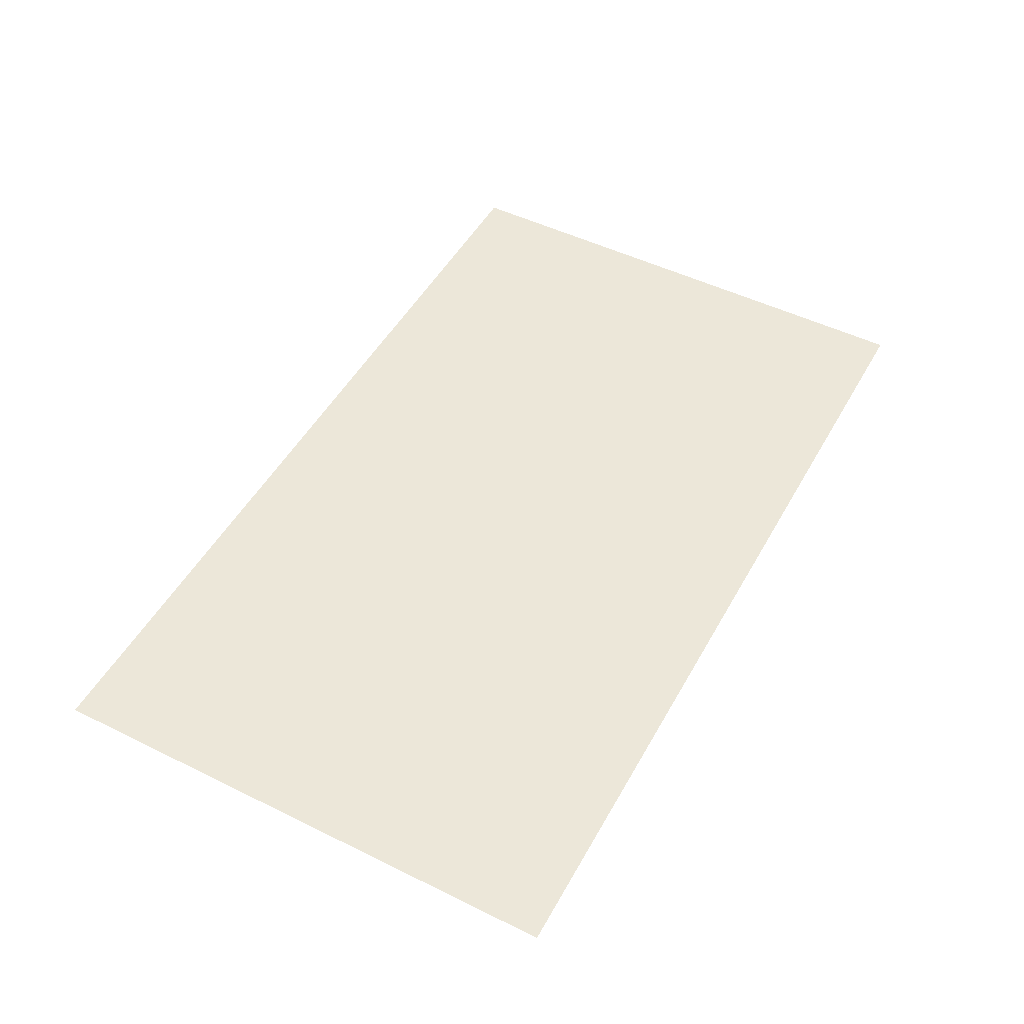
<metadata>
{"format":"obj","ext":"obj","renderer":"f3d","projection":"perspective","resolution":1024,"background":"white","views":[{"elev":49.9,"azim":118.4,"up":"+Z"}]}
</metadata>
<code>
v -2.117 -0.02344 0
v -2.141 0.1016 0
v -2.055 0.1406 0
v -2.086 -0.0625 0
v -2.141 -0.2891 0
v -2.016 -0.125 0
v -2.031 0.0625 0
v -1.977 -0.007812 0
v -1.961 -0.1328 0
v -1.953 -0.25 0
v -1.797 -0.1875 0
v -1.836 -0.03125 0
v -1.758 -0.08594 0
v -1.742 -0.2188 0
v -1.766 -0.3984 0
v -2.359 0.007812 0
v -2.336 0.1719 0
v -2.234 0.1641 0
v -2.305 0.02344 0
v -2.328 -0.1406 0
v 0.1562 -0.6094 0
v 0.1328 -0.4844 0
v 0.2188 -0.4453 0
v 0.1875 -0.6484 0
v 0.1328 -0.875 0
v 0.2578 -0.7109 0
v 0.2422 -0.5234 0
v 0.2969 -0.5938 0
v 0.3125 -0.7188 0
v 0.3203 -0.8359 0
v 0.4766 -0.7734 0
v 0.4375 -0.6172 0
v 0.5156 -0.6719 0
v 0.5312 -0.8047 0
v 0.5078 -0.9844 0
v -0.08594 -0.5781 0
v -0.0625 -0.4141 0
v 0.03906 -0.4219 0
v -0.03125 -0.5625 0
v -0.05469 -0.7266 0
v 2.094 -0.5469 0
v 2.07 -0.4219 0
v 2.156 -0.3828 0
v 2.125 -0.5859 0
v 2.07 -0.8125 0
v 2.195 -0.6484 0
v 2.18 -0.4609 0
v 2.234 -0.5312 0
v 2.25 -0.6562 0
v 2.258 -0.7734 0
v 1.43 -0.9141 0
v 1.391 -0.7578 0
v 1.469 -0.8125 0
v 1.484 -0.9453 0
v 1.461 -1.125 0
v 0.5312 -0.6094 0
v 0.5547 -0.4453 0
v 0.6562 -0.4531 0
v 0.5859 -0.5938 0
v 0.5625 -0.7578 0
v -1.797 -1.273 0
v -1.805 -1.227 0
v -1.758 -1.227 0
v -1.773 -1.297 0
v -1.812 -1.359 0
v -1.539 -1.188 0
v -1.547 -1.141 0
v -1.5 -1.141 0
v -1.516 -1.211 0
v -1.555 -1.273 0
v -1.766 -1.125 0
v -1.766 -1.07 0
v -1.719 -1.07 0
v -1.727 -1.117 0
v -1.789 -1.203 0
v -1.711 -1.242 0
v -1.703 -1.172 0
v -1.656 -1.172 0
v -1.68 -1.234 0
v -1.703 -1.305 0
v -1.438 -1.062 0
v -1.445 -1.016 0
v -1.398 -1.016 0
v -1.414 -1.086 0
v -1.453 -1.148 0
v -1.906 -1.133 0
v -1.906 -1.078 0
v -1.859 -1.078 0
v -1.867 -1.125 0
v -1.93 -1.211 0
v -1.633 -1.031 0
v -1.625 -0.9609 0
v -1.578 -0.9609 0
v -1.602 -1.023 0
v -1.617 -1.102 0
v -1.133 -1.383 0
v -1.141 -1.336 0
v -1.094 -1.336 0
v -1.109 -1.406 0
v -1.148 -1.469 0
v -0.7969 -1.156 0
v -0.8047 -1.109 0
v -0.7578 -1.109 0
v -0.7734 -1.18 0
v -0.7812 -1.258 0
v -1.102 -1.234 0
v -1.102 -1.18 0
v -1.055 -1.18 0
v -1.062 -1.227 0
v -1.125 -1.312 0
v -1.047 -1.352 0
v -1.039 -1.281 0
v -0.9922 -1.281 0
v -1.016 -1.344 0
v -1.039 -1.414 0
v -0.6484 -1.227 0
v -0.6562 -1.18 0
v -0.6094 -1.18 0
v -0.625 -1.25 0
v -0.6641 -1.312 0
v -1.227 -1.086 0
v -1.227 -1.031 0
v -1.18 -1.031 0
v -1.188 -1.078 0
v -1.211 -1.172 0
v -0.9766 -1.25 0
v -0.9688 -1.18 0
v -0.9219 -1.18 0
v -0.9453 -1.242 0
v -0.9688 -1.312 0
v 0.9922 -1.398 0
v 0.9844 -1.352 0
v 1.031 -1.352 0
v 1.016 -1.422 0
v 0.9766 -1.484 0
v 1.25 -1.312 0
v 1.242 -1.266 0
v 1.289 -1.266 0
v 1.273 -1.336 0
v 1.234 -1.398 0
v 1.023 -1.25 0
v 1.023 -1.195 0
v 1.07 -1.195 0
v 1.062 -1.242 0
v 1 -1.328 0
v 1.078 -1.367 0
v 1.086 -1.297 0
v 1.133 -1.297 0
v 1.109 -1.359 0
v 1.086 -1.43 0
v 1.406 -1.219 0
v 1.398 -1.172 0
v 1.445 -1.172 0
v 1.43 -1.242 0
v 1.391 -1.305 0
v 0.8281 -1.25 0
v 0.8281 -1.195 0
v 0.875 -1.195 0
v 0.8672 -1.242 0
v 0.8438 -1.328 0
v 1.148 -1.266 0
v 1.156 -1.195 0
v 1.203 -1.195 0
v 1.18 -1.258 0
v 1.156 -1.328 0
v 1.891 -1.281 0
v 1.883 -1.234 0
v 1.93 -1.234 0
v 1.914 -1.305 0
v 1.875 -1.367 0
v 2.148 -1.195 0
v 2.141 -1.148 0
v 2.188 -1.148 0
v 2.172 -1.219 0
v 2.133 -1.281 0
v 1.922 -1.133 0
v 1.922 -1.078 0
v 1.969 -1.078 0
v 1.961 -1.125 0
v 1.898 -1.211 0
v 1.977 -1.25 0
v 1.984 -1.18 0
v 2.031 -1.18 0
v 2.008 -1.242 0
v 1.984 -1.312 0
v 2.305 -1.102 0
v 2.297 -1.055 0
v 2.344 -1.055 0
v 2.328 -1.125 0
v 2.289 -1.188 0
v 1.742 -1.062 0
v 1.742 -1.008 0
v 1.789 -1.008 0
v 1.781 -1.055 0
v 1.758 -1.164 0
v 2.047 -1.148 0
v 2.055 -1.078 0
v 2.102 -1.078 0
v 2.078 -1.141 0
v 2.055 -1.211 0
v 0.1328 -1.391 0
v 0.125 -1.344 0
v 0.1719 -1.344 0
v 0.1562 -1.414 0
v 0.1172 -1.477 0
v 0.3906 -1.305 0
v 0.3828 -1.258 0
v 0.4297 -1.258 0
v 0.4141 -1.328 0
v 0.375 -1.391 0
v 0.08594 -1.219 0
v 0.08594 -1.164 0
v 0.1328 -1.164 0
v 0.125 -1.211 0
v 0.1172 -1.289 0
v 0.2188 -1.359 0
v 0.2266 -1.289 0
v 0.2734 -1.289 0
v 0.25 -1.352 0
v 0.2266 -1.422 0
v 0.5469 -1.211 0
v 0.5391 -1.164 0
v 0.5859 -1.164 0
v 0.5703 -1.234 0
v 0.5312 -1.297 0
v -0.1406 -1.203 0
v -0.1406 -1.148 0
v -0.09375 -1.148 0
v -0.1016 -1.195 0
v -0.1172 -1.281 0
v 0.2891 -1.258 0
v 0.2969 -1.188 0
v 0.3438 -1.188 0
v 0.3203 -1.25 0
v 0.2969 -1.32 0
v -2.367 -1.039 0
v -2.375 -0.9922 0
v -2.328 -0.9922 0
v -2.344 -1.062 0
v -2.383 -1.125 0
v -2.047 -1.016 0
v -2.055 -0.9688 0
v -2.008 -0.9688 0
v -2.023 -1.039 0
v -2.062 -1.102 0
v -2.219 -0.7969 0
v -2.219 -0.7422 0
v -2.172 -0.7422 0
v -2.18 -0.7891 0
v -2.242 -0.875 0
v -2.258 -1.008 0
v -2.25 -0.9375 0
v -2.203 -0.9375 0
v -2.227 -1 0
v -2.25 -1.07 0
v -1.898 -0.6719 0
v -1.906 -0.625 0
v -1.859 -0.625 0
v -1.875 -0.6953 0
v -1.914 -0.7578 0
v -2.352 -0.7344 0
v -2.352 -0.6797 0
v -2.305 -0.6797 0
v -2.312 -0.7266 0
v -2.375 -0.8125 0
v -2.109 -0.8438 0
v -2.102 -0.7734 0
v -2.055 -0.7734 0
v -2.078 -0.8359 0
v -2.102 -0.9062 0
v -0.9844 -1.047 0
v -1.156 -0.8359 0
v -0.8281 -0.9141 0
v -0.8125 -1.141 0
v -0.5547 -0.875 0
v -0.6641 -1.102 0
v -1.227 -0.75 0
v -0.7734 -0.7422 0
v -0.4766 -0.7812 0
v -1.172 -0.5547 0
v -0.7188 -0.5469 0
v -0.5234 -0.6484 0
v -0.9297 -0.4219 0
v -0.6094 -0.4062 0
v -0.5234 -0.5469 0
v -1.789 -0.5547 0
v -1.812 -0.4297 0
v -1.727 -0.3906 0
v -1.758 -0.5938 0
v -1.812 -0.8203 0
v -1.688 -0.6562 0
v -1.703 -0.4688 0
v -1.648 -0.5391 0
v -1.633 -0.6641 0
v -1.625 -0.7812 0
v -1.469 -0.7188 0
v -1.508 -0.5625 0
v -1.43 -0.6172 0
v -1.414 -0.75 0
v -1.438 -0.9297 0
v -2.031 -0.5234 0
v -2.008 -0.3594 0
v -1.906 -0.3672 0
v -1.977 -0.5078 0
v -2 -0.6719 0
v -1.633 0.4375 0
v -1.688 0.4531 0
v -1.617 0.5781 0
v -1.547 0.4688 0
v -1.516 0.5312 0
v -1.602 0.6328 0
v -1.539 0.6094 0
v -1.5 0.5547 0
v -1.734 0.5234 0
v -1.758 0.5547 0
v -1.688 0.6094 0
v -2.5 1.086 0
v -2.5 1.5 0
v -1.82 1.5 0
v -1.781 0.8672 0
v -2.5 0.6484 0
v -1.766 0.3516 0
v -2.5 0.4062 0
v -1.766 0.1094 0
v -2.5 -0.1797 0
v -1.766 -0.4766 0
v -2.5 -0.8984 0
v -1.797 -0.9141 0
v -2.5 -1.5 0
v -1.719 -1.5 0
v -1.344 -1.117 0
v -1.148 -1.5 0
v -0.6875 -1.273 0
v -0.4609 -1.5 0
v 0.007812 -1.195 0
v 0.1484 -1.5 0
v 0.8203 -1.164 0
v 0.8359 -1.5 0
v 1.734 -1.219 0
v 1.781 -1.5 0
v 2.5 -1.156 0
v 2.5 -1.5 0
v -1.273 1.5 0
v -1.078 0.7812 0
v -1.188 0.1875 0
v -1.305 -0.1875 0
v -1.305 -0.7734 0
v -0.6016 -0.9609 0
v -0.1016 -0.9453 0
v 0.7969 -0.8516 0
v 1.766 -0.9375 0
v 2.5 -0.8125 0
v -0.6562 1.5 0
v -0.5156 0.6641 0
v -0.6016 -0.01562 0
v -0.6016 -0.375 0
v 0.1562 -0.2812 0
v 0.7969 -0.2656 0
v 1.766 -0.3516 0
v 2.5 -0.2266 0
v 0.07812 1.5 0
v 0.1094 0.5781 0
v 0.07812 0.07031 0
v 0.7969 -0.02344 0
v 1.766 -0.1094 0
v 2.5 0.01562 0
v 0.7422 1.5 0
v 0.7969 0.4141 0
v 1.766 0.3281 0
v 2.5 0.4531 0
v 1.75 1.5 0
v 2.5 1.5 0
v -0.2578 -1.016 0
v -0.2812 -0.8906 0
v -0.1953 -0.8516 0
v -0.2266 -1.055 0
v -0.2812 -1.281 0
v -0.03906 -0.9375 0
v -0.07812 -0.7891 0
v 0.007812 -0.8203 0
v 0.007812 -0.8984 0
v -0.0625 -1.07 0
v 0.1484 -0.9609 0
v 0.125 -0.8281 0
v 0.2031 -0.8281 0
v 0.2031 -0.9609 0
v 0.1562 -1.172 0
v -0.4375 -1.031 0
v -0.4219 -0.875 0
v -0.3203 -0.8828 0
v -0.3828 -1.016 0
v -0.4141 -1.188 0
v 1.703 -0.6328 0
v 1.68 -0.5078 0
v 1.766 -0.4688 0
v 1.734 -0.6719 0
v 1.68 -0.8984 0
v 1.805 -0.7344 0
v 1.789 -0.5469 0
v 1.844 -0.6172 0
v 1.859 -0.7422 0
v 1.867 -0.8594 0
v 2.023 -0.7969 0
v 1.984 -0.6406 0
v 2.062 -0.6953 0
v 2.078 -0.8281 0
v 2.055 -1.008 0
v 1.461 -0.6016 0
v 1.484 -0.4375 0
v 1.586 -0.4453 0
v 1.516 -0.5859 0
v 1.492 -0.75 0
v 0.8672 -0.8203 0
v 0.8516 -0.7266 0
v 0.9375 -0.6875 0
v 0.9062 -0.8672 0
v 0.8516 -1 0
v 0.9844 -0.8438 0
v 1 -0.7344 0
v 1.062 -0.7578 0
v 1.039 -0.8516 0
v 1.031 -0.9844 0
v 1.188 -0.9062 0
v 1.148 -0.7422 0
v 1.227 -0.7969 0
v 1.242 -0.9375 0
v 1.188 -1.094 0
v 0.625 -0.8984 0
v 0.6328 -0.7578 0
v 0.7344 -0.7656 0
v 0.6797 -0.8828 0
v 0.6719 -1.047 0
v -1.062 0.04688 0
v -1.117 0.0625 0
v -1.047 0.1875 0
v -0.9766 0.07812 0
v -0.9453 0.1406 0
v -1.031 0.2422 0
v -0.9688 0.2188 0
v -0.9297 0.1641 0
v -1.164 0.1328 0
v -1.188 0.1641 0
v -1.117 0.2188 0
v -0.0625 0.2969 0
v -0.1172 0.3125 0
v -0.04688 0.4375 0
v 0.02344 0.3281 0
v 0.05469 0.3906 0
v -0.03125 0.4922 0
v 0.03125 0.4688 0
v 0.07031 0.4141 0
v -0.1641 0.3828 0
v -0.1875 0.4141 0
v -0.1172 0.4688 0
v 0.9609 0.6016 0
v 0.9062 0.6172 0
v 0.9766 0.7422 0
v 1.047 0.6328 0
v 1.078 0.6953 0
v 0.9922 0.7969 0
v 1.055 0.7734 0
v 1.094 0.7188 0
v 0.8594 0.6875 0
v 0.8359 0.7188 0
v 0.9062 0.7734 0
v 1.781 0.1953 0
v 1.727 0.2109 0
v 1.797 0.3359 0
v 1.867 0.2266 0
v 1.898 0.2891 0
v 1.812 0.3906 0
v 1.875 0.3672 0
v 1.914 0.3125 0
v 1.68 0.2812 0
v 1.656 0.3125 0
v 1.727 0.3672 0
v 2.102 0.8203 0
v 2.047 0.8359 0
v 2.117 0.9609 0
v 2.188 0.8516 0
v 2.219 0.9141 0
v 2.133 1.016 0
v 2.195 0.9922 0
v 2.234 0.9375 0
v 2 0.9062 0
v 1.977 0.9375 0
v 2.047 0.9922 0
v -0.8672 1.031 0
v -0.9219 1.047 0
v -0.8516 1.172 0
v -0.7812 1.062 0
v -0.75 1.125 0
v -0.8359 1.227 0
v -0.7734 1.203 0
v -0.7344 1.148 0
v -0.9688 1.117 0
v -0.9922 1.148 0
v -0.9219 1.203 0
v -2.086 1 0
v -2.141 1.016 0
v -2.07 1.141 0
v -2 1.031 0
v -1.969 1.094 0
v -2.055 1.195 0
v -1.992 1.172 0
v -1.953 1.117 0
v -2.188 1.086 0
v -2.211 1.117 0
v -2.141 1.172 0
v 0.2812 0.7031 0
v 0.2266 0.7188 0
v 0.2969 0.8438 0
v 0.3672 0.7344 0
v 0.3984 0.7969 0
v 0.3125 0.8984 0
v 0.375 0.875 0
v 0.4141 0.8203 0
v 0.1797 0.7891 0
v 0.1562 0.8203 0
v 0.2266 0.875 0
v 1.258 0.03906 0
v 1.203 0.05469 0
v 1.273 0.1797 0
v 1.344 0.07031 0
v 1.375 0.1328 0
v 1.289 0.2344 0
v 1.352 0.2109 0
v 1.391 0.1562 0
v 1.156 0.125 0
v 1.133 0.1562 0
v 1.203 0.2109 0
v 1.664 0.7266 0
v 1.609 0.7422 0
v 1.68 0.8672 0
v 1.75 0.7578 0
v 1.781 0.8203 0
v 1.695 0.9219 0
v 1.758 0.8984 0
v 1.797 0.8438 0
v 1.562 0.8125 0
v 1.539 0.8438 0
v 1.609 0.8984 0
v -0.5391 0.4766 0
v -0.6094 0.5 0
v -0.5938 0.5391 0
v -0.5547 0.5234 0
v -1.344 0.7656 0
v -1.414 0.7891 0
v -1.398 0.8281 0
v -1.359 0.8125 0
v -1.688 0.7422 0
v -1.758 0.7656 0
v -1.742 0.8047 0
v -1.703 0.7891 0
v -1.945 0.8906 0
v -2.016 0.9141 0
v -2 0.9531 0
v -1.961 0.9375 0
v -1.016 1.25 0
v -1.086 1.273 0
v -1.07 1.312 0
v -1.031 1.297 0
v -0.5469 1.07 0
v -0.6172 1.094 0
v -0.6016 1.133 0
v -0.5625 1.117 0
v -0.4766 0.8438 0
v -0.5469 0.8672 0
v -0.5312 0.9062 0
v -0.4922 0.8906 0
v 0.3125 1.031 0
v 0.2422 1.055 0
v 0.2578 1.094 0
v 0.2969 1.078 0
v 0.5625 0.7812 0
v 0.4922 0.8047 0
v 0.5078 0.8438 0
v 0.5469 0.8281 0
v 0.3281 0.5312 0
v 0.2578 0.5547 0
v 0.2734 0.5938 0
v 0.3125 0.5781 0
v 0.7344 0.2734 0
v 0.6641 0.2969 0
v 0.6797 0.3359 0
v 0.7188 0.3203 0
v 1.492 0.25 0
v 1.422 0.2734 0
v 1.438 0.3125 0
v 1.477 0.2969 0
v 1.383 0.4453 0
v 1.312 0.4688 0
v 1.328 0.5078 0
v 1.367 0.4922 0
v 1.555 1.117 0
v 1.484 1.141 0
v 1.5 1.18 0
v 1.539 1.164 0
v 1.703 1.008 0
v 1.633 1.031 0
v 1.648 1.07 0
v 1.688 1.055 0
v 2.008 1.164 0
v 1.938 1.188 0
v 1.953 1.227 0
v 1.992 1.211 0
v 2.312 0.625 0
v 2.242 0.6484 0
v 2.258 0.6875 0
v 2.297 0.6719 0
v 2.32 0.3516 0
v 2.25 0.375 0
v 2.266 0.4141 0
v 2.305 0.3984 0
v 2.109 0.2031 0
v 2.039 0.2266 0
v 2.055 0.2656 0
v 2.094 0.25 0
v -1.141 -0.5391 0
v -1.18 -0.4453 0
v -1.094 -0.4766 0
v -1.094 -0.5547 0
v -1.164 -0.7266 0
v -0.4844 -0.6016 0
v -0.4922 -0.5 0
v -0.4453 -0.5156 0
v -0.4453 -0.5938 0
v -0.4844 -0.7188 0
v -1.047 -0.5234 0
v -1.086 -0.4219 0
v -1 -0.4531 0
v -1 -0.5312 0
v -1 -0.6719 0
v -0.2578 0.02344 0
v -0.3281 0.04688 0
v -0.3125 0.08594 0
v -0.2734 0.07031 0
v 0.3906 -0.02344 0
v 0.3203 0 0
v 0.3359 0.03906 0
v 0.375 0.02344 0
v 0.02344 -0.1094 0
v -0.04688 -0.08594 0
v -0.03125 -0.04688 0
v 0.007812 -0.0625 0
v -0.7656 -0.125 0
v -0.8359 -0.1016 0
v -0.8203 -0.0625 0
v -0.7812 -0.07812 0
v 1.258 -0.6797 0
v 1.172 -0.7422 0
v 1.078 -0.7812 0
v 1.055 -0.7109 0
v 1.023 -0.6328 0
v 1.312 -0.6328 0
v 1.055 -0.5469 0
v 1.289 -0.5547 0
v 1.188 -0.4297 0
v 1.289 -0.5 0
v 1.008 -0.7734 0
v 0.9844 -0.6953 0
v 0.9297 -0.6016 0
v 0.9531 -0.5391 0
v 1.016 -0.4766 0
f 1 2 3
f 1 3 4
f 1 4 5
f 6 7 8
f 6 8 9
f 6 9 10
f 11 12 13
f 11 13 14
f 11 14 15
f 16 17 18
f 16 18 19
f 16 19 20
f 21 22 23
f 21 23 24
f 21 24 25
f 26 27 28
f 26 28 29
f 26 29 30
f 31 32 33
f 31 33 34
f 31 34 35
f 36 37 38
f 36 38 39
f 36 39 40
f 41 42 43
f 41 43 44
f 41 44 45
f 46 47 48
f 46 48 49
f 46 49 50
f 51 52 53
f 51 53 54
f 51 54 55
f 56 57 58
f 56 58 59
f 56 59 60
f 286 287 288
f 286 288 289
f 286 289 290
f 291 292 293
f 291 293 294
f 291 294 295
f 296 297 298
f 296 298 299
f 296 299 300
f 301 302 303
f 301 303 304
f 301 304 305
f 373 374 375
f 373 375 376
f 373 376 377
f 378 379 380
f 378 380 381
f 378 381 382
f 383 384 385
f 383 385 386
f 383 386 387
f 388 389 390
f 388 390 391
f 388 391 392
f 393 394 395
f 393 395 396
f 393 396 397
f 398 399 400
f 398 400 401
f 398 401 402
f 403 404 405
f 403 405 406
f 403 406 407
f 408 409 410
f 408 410 411
f 408 411 412
f 413 414 415
f 413 415 416
f 413 416 417
f 418 419 420
f 418 420 421
f 418 421 422
f 423 424 425
f 423 425 426
f 423 426 427
f 428 429 430
f 428 430 431
f 428 431 432
f 619 620 621
f 619 621 622
f 619 622 623
f 624 625 626
f 624 626 627
f 624 627 628
f 629 630 631
f 629 631 632
f 629 632 633
f 61 62 63
f 61 63 64
f 61 64 65
f 66 67 68
f 66 68 69
f 66 69 70
f 71 72 73
f 71 73 74
f 71 74 75
f 76 77 78
f 76 78 79
f 76 79 80
f 81 82 83
f 81 83 84
f 81 84 85
f 86 87 88
f 86 88 89
f 86 89 90
f 91 92 93
f 91 93 94
f 91 94 95
f 96 97 98
f 96 98 99
f 96 99 100
f 101 102 103
f 101 103 104
f 101 104 105
f 106 107 108
f 106 108 109
f 106 109 110
f 111 112 113
f 111 113 114
f 111 114 115
f 116 117 118
f 116 118 119
f 116 119 120
f 121 122 123
f 121 123 124
f 121 124 125
f 126 127 128
f 126 128 129
f 126 129 130
f 131 132 133
f 131 133 134
f 131 134 135
f 136 137 138
f 136 138 139
f 136 139 140
f 141 142 143
f 141 143 144
f 141 144 145
f 146 147 148
f 146 148 149
f 146 149 150
f 151 152 153
f 151 153 154
f 151 154 155
f 156 157 158
f 156 158 159
f 156 159 160
f 161 162 163
f 161 163 164
f 161 164 165
f 166 167 168
f 166 168 169
f 166 169 170
f 171 172 173
f 171 173 174
f 171 174 175
f 176 177 178
f 176 178 179
f 176 179 180
f 181 182 183
f 181 183 184
f 181 184 185
f 186 187 188
f 186 188 189
f 186 189 190
f 191 192 193
f 191 193 194
f 191 194 195
f 196 197 198
f 196 198 199
f 196 199 200
f 201 202 203
f 201 203 204
f 201 204 205
f 206 207 208
f 206 208 209
f 206 209 210
f 211 212 213
f 211 213 214
f 211 214 215
f 216 217 218
f 216 218 219
f 216 219 220
f 221 222 223
f 221 223 224
f 221 224 225
f 226 227 228
f 226 228 229
f 226 229 230
f 231 232 233
f 231 233 234
f 231 234 235
f 236 237 238
f 236 238 239
f 236 239 240
f 241 242 243
f 241 243 244
f 241 244 245
f 246 247 248
f 246 248 249
f 246 249 250
f 251 252 253
f 251 253 254
f 251 254 255
f 256 257 258
f 256 258 259
f 256 259 260
f 261 262 263
f 261 263 264
f 261 264 265
f 266 267 268
f 266 268 269
f 266 269 270
f 271 272 273
f 271 273 274
f 650 651 652
f 650 652 653
f 274 273 275
f 274 275 276
f 273 272 277
f 273 277 278
f 650 653 654
f 650 654 655
f 653 652 660
f 653 660 661
f 273 278 279
f 273 279 275
f 278 277 280
f 278 280 281
f 655 654 656
f 655 656 657
f 653 661 654
f 654 661 662
f 278 281 282
f 278 282 279
f 654 662 656
f 656 662 663
f 281 280 283
f 281 283 284
f 281 284 282
f 282 284 285
f 657 656 658
f 657 658 659
f 656 663 664
f 656 664 658
f 306 307 308
f 306 308 309
f 309 308 310
f 307 314 308
f 433 434 435
f 433 435 436
f 436 435 437
f 434 441 435
f 444 445 446
f 444 446 447
f 447 446 448
f 445 452 446
f 455 456 457
f 455 457 458
f 458 457 459
f 456 463 457
f 466 467 468
f 466 468 469
f 469 468 470
f 467 474 468
f 477 478 479
f 477 479 480
f 480 479 481
f 478 485 479
f 488 489 490
f 488 490 491
f 491 490 492
f 489 496 490
f 499 500 501
f 499 501 502
f 502 501 503
f 500 507 501
f 510 511 512
f 510 512 513
f 513 512 514
f 511 518 512
f 521 522 523
f 521 523 524
f 524 523 525
f 522 529 523
f 532 533 534
f 532 534 535
f 535 534 536
f 533 540 534
f 310 308 311
f 310 311 312
f 310 312 313
f 437 435 438
f 437 438 439
f 437 439 440
f 448 446 449
f 448 449 450
f 448 450 451
f 459 457 460
f 459 460 461
f 459 461 462
f 470 468 471
f 470 471 472
f 470 472 473
f 481 479 482
f 481 482 483
f 481 483 484
f 492 490 493
f 492 493 494
f 492 494 495
f 503 501 504
f 503 504 505
f 503 505 506
f 514 512 515
f 514 515 516
f 514 516 517
f 525 523 526
f 525 526 527
f 525 527 528
f 536 534 537
f 536 537 538
f 536 538 539
f 543 544 545
f 543 545 546
f 547 548 549
f 547 549 550
f 551 552 553
f 551 553 554
f 555 556 557
f 555 557 558
f 559 560 561
f 559 561 562
f 563 564 565
f 563 565 566
f 567 568 569
f 567 569 570
f 571 572 573
f 571 573 574
f 575 576 577
f 575 577 578
f 579 580 581
f 579 581 582
f 583 584 585
f 583 585 586
f 587 588 589
f 587 589 590
f 591 592 593
f 591 593 594
f 595 596 597
f 595 597 598
f 599 600 601
f 599 601 602
f 603 604 605
f 603 605 606
f 607 608 609
f 607 609 610
f 611 612 613
f 611 613 614
f 615 616 617
f 615 617 618
f 634 635 636
f 634 636 637
f 638 639 640
f 638 640 641
f 642 643 644
f 642 644 645
f 646 647 648
f 646 648 649
f 308 314 315
f 308 315 316
f 308 316 311
f 435 441 442
f 435 442 443
f 435 443 438
f 446 452 453
f 446 453 454
f 446 454 449
f 457 463 464
f 457 464 465
f 457 465 460
f 468 474 475
f 468 475 476
f 468 476 471
f 479 485 486
f 479 486 487
f 479 487 482
f 490 496 497
f 490 497 498
f 490 498 493
f 501 507 508
f 501 508 509
f 501 509 504
f 512 518 519
f 512 519 520
f 512 520 515
f 523 529 530
f 523 530 531
f 523 531 526
f 534 540 541
f 534 541 542
f 534 542 537
f 317 318 319
f 317 319 320
f 320 319 343
f 320 343 344
f 344 343 353
f 344 353 354
f 354 353 361
f 354 361 362
f 362 361 367
f 362 367 368
f 368 367 371
f 368 371 369
f 369 371 372
f 369 372 370
f 317 320 321
f 321 320 322
f 320 344 322
f 322 344 345
f 344 354 345
f 345 354 355
f 354 362 355
f 355 362 363
f 362 368 363
f 363 368 364
f 364 368 369
f 364 369 365
f 365 369 370
f 365 370 366
f 321 322 323
f 323 322 324
f 322 345 324
f 324 345 346
f 345 355 346
f 346 355 356
f 355 363 356
f 356 363 357
f 357 363 364
f 357 364 358
f 358 364 365
f 358 365 359
f 359 365 366
f 359 366 360
f 323 324 325
f 325 324 326
f 324 346 326
f 326 346 347
f 346 356 347
f 347 356 348
f 348 356 357
f 348 357 349
f 349 357 358
f 349 358 350
f 350 358 359
f 350 359 351
f 351 359 360
f 351 360 352
f 325 326 327
f 327 326 328
f 327 328 329
f 329 328 330
f 330 328 331
f 330 331 332
f 332 331 333
f 332 333 334
f 334 333 335
f 334 335 336
f 336 335 337
f 336 337 338
f 338 337 339
f 338 339 340
f 340 339 341
f 340 341 342
f 326 347 328
f 328 347 331
f 331 347 348
f 331 348 333
f 333 348 349
f 333 349 335
f 335 349 350
f 335 350 337
f 337 350 351
f 337 351 339
f 339 351 352
f 339 352 341

</code>
